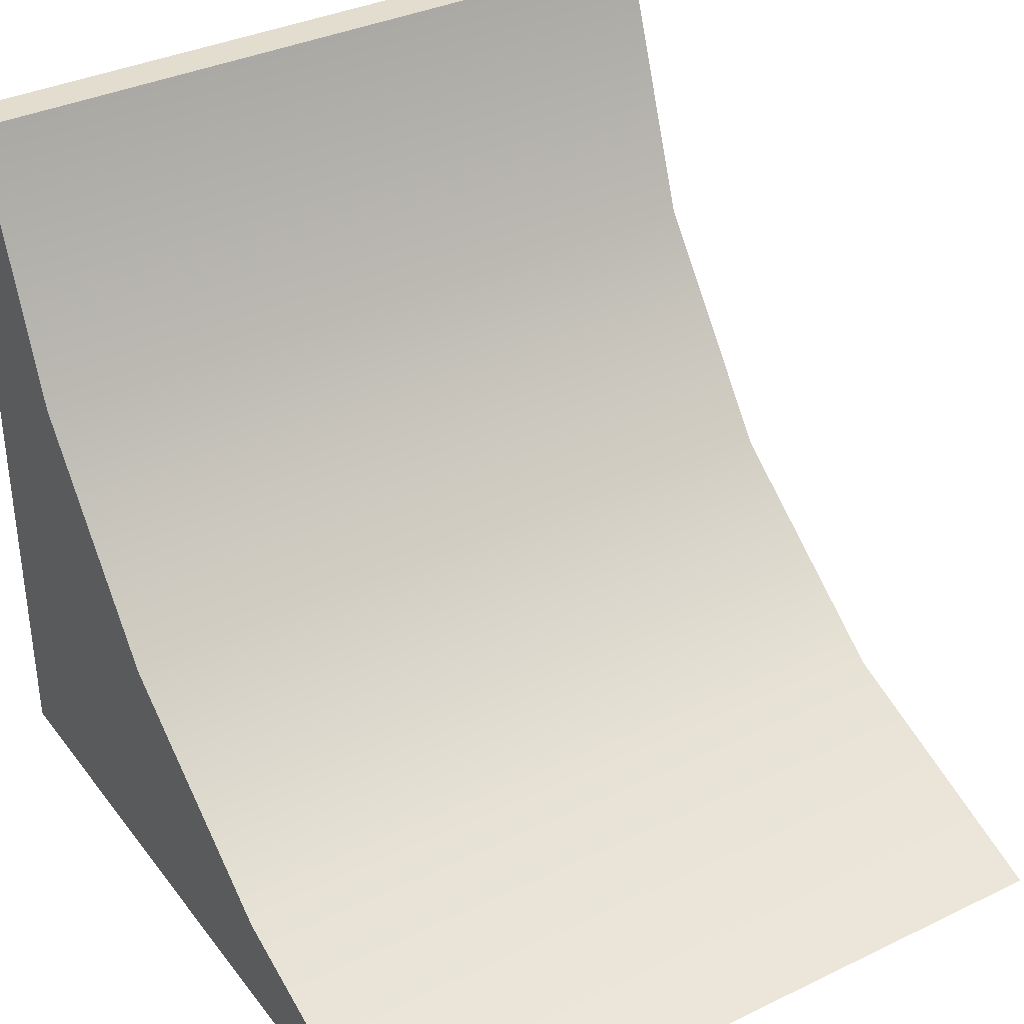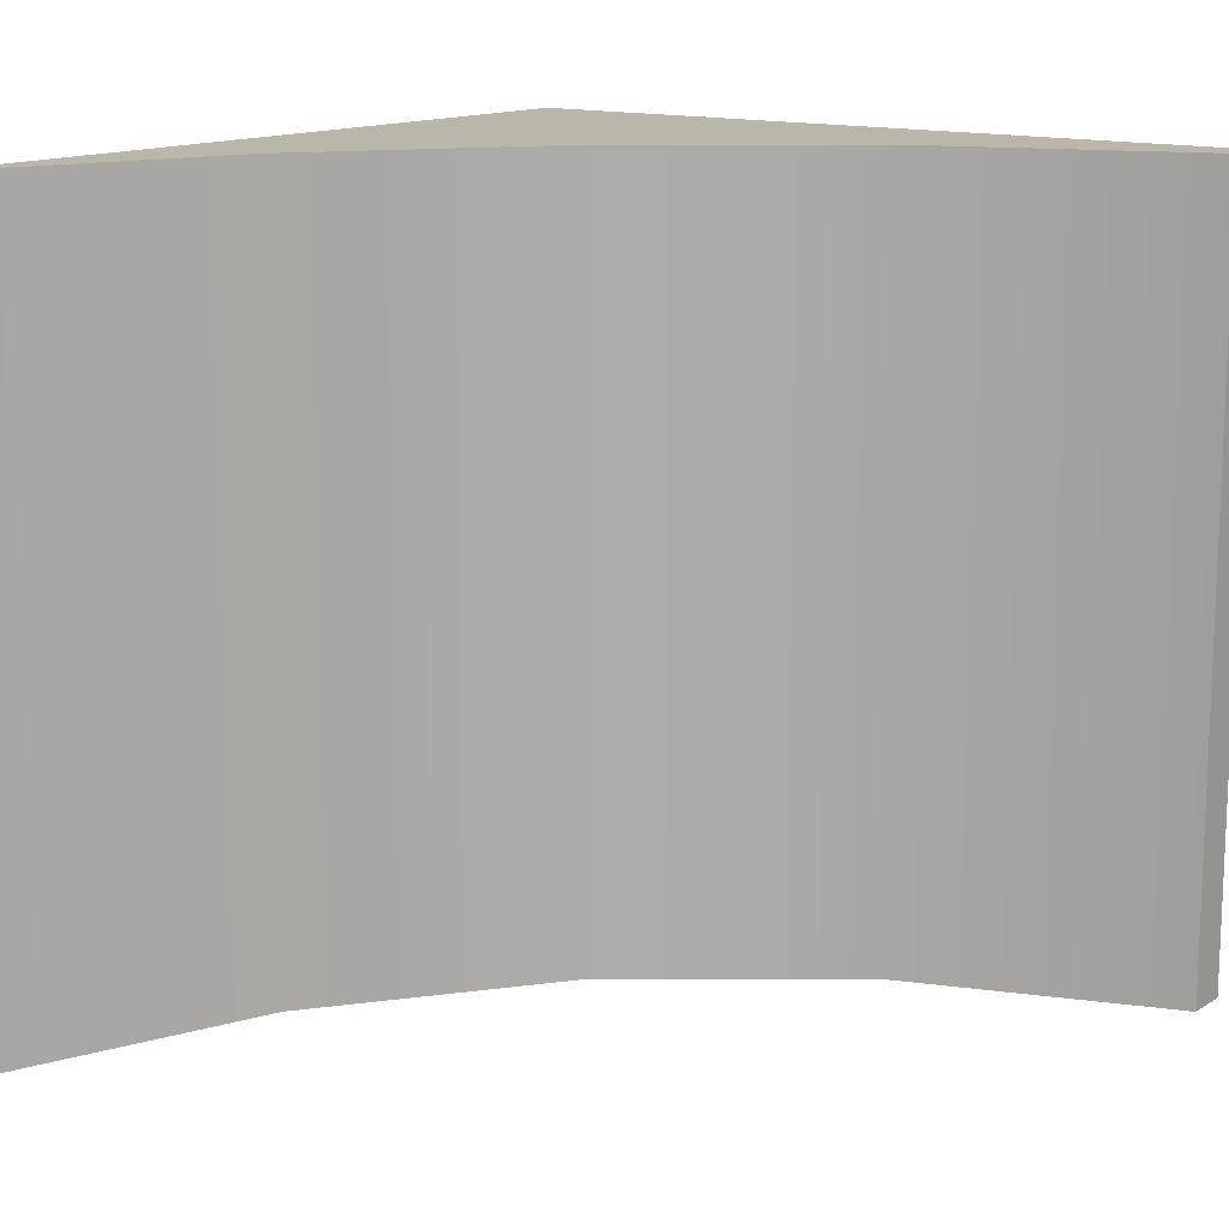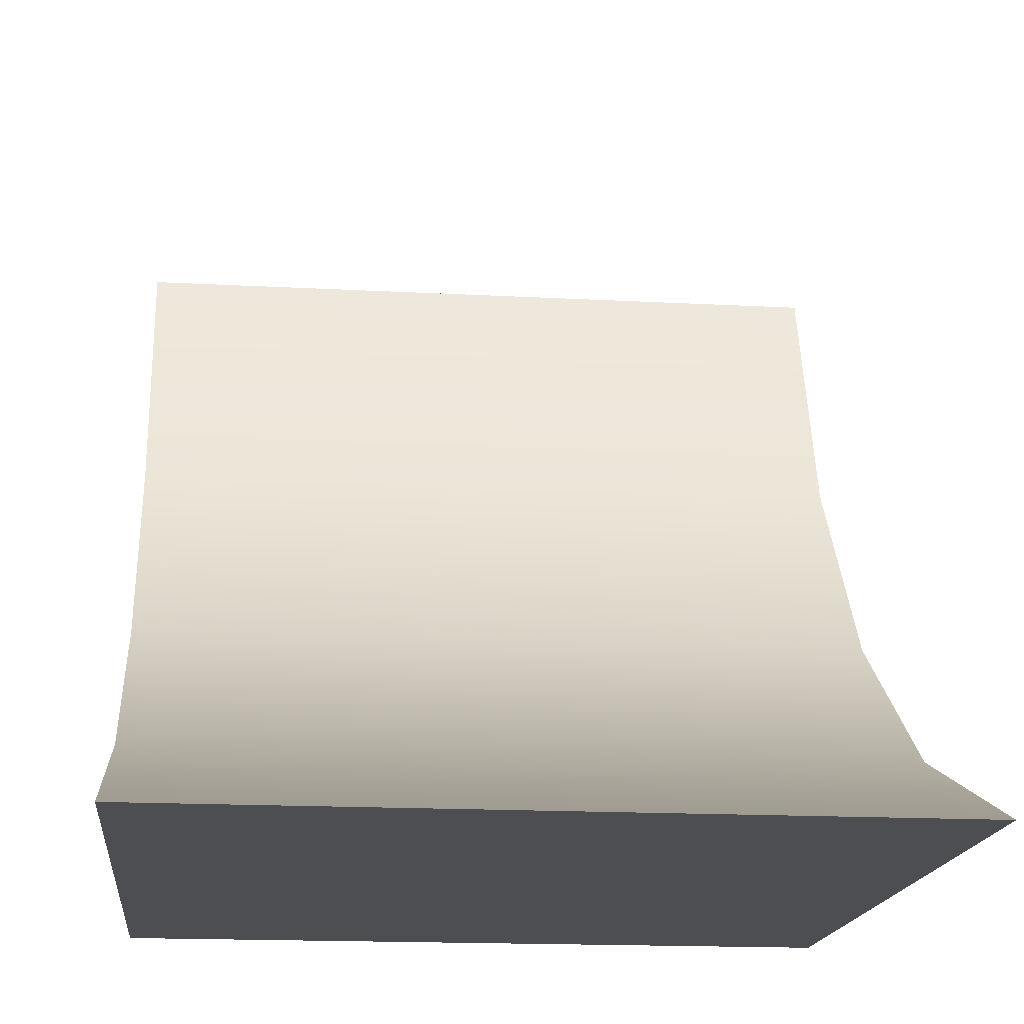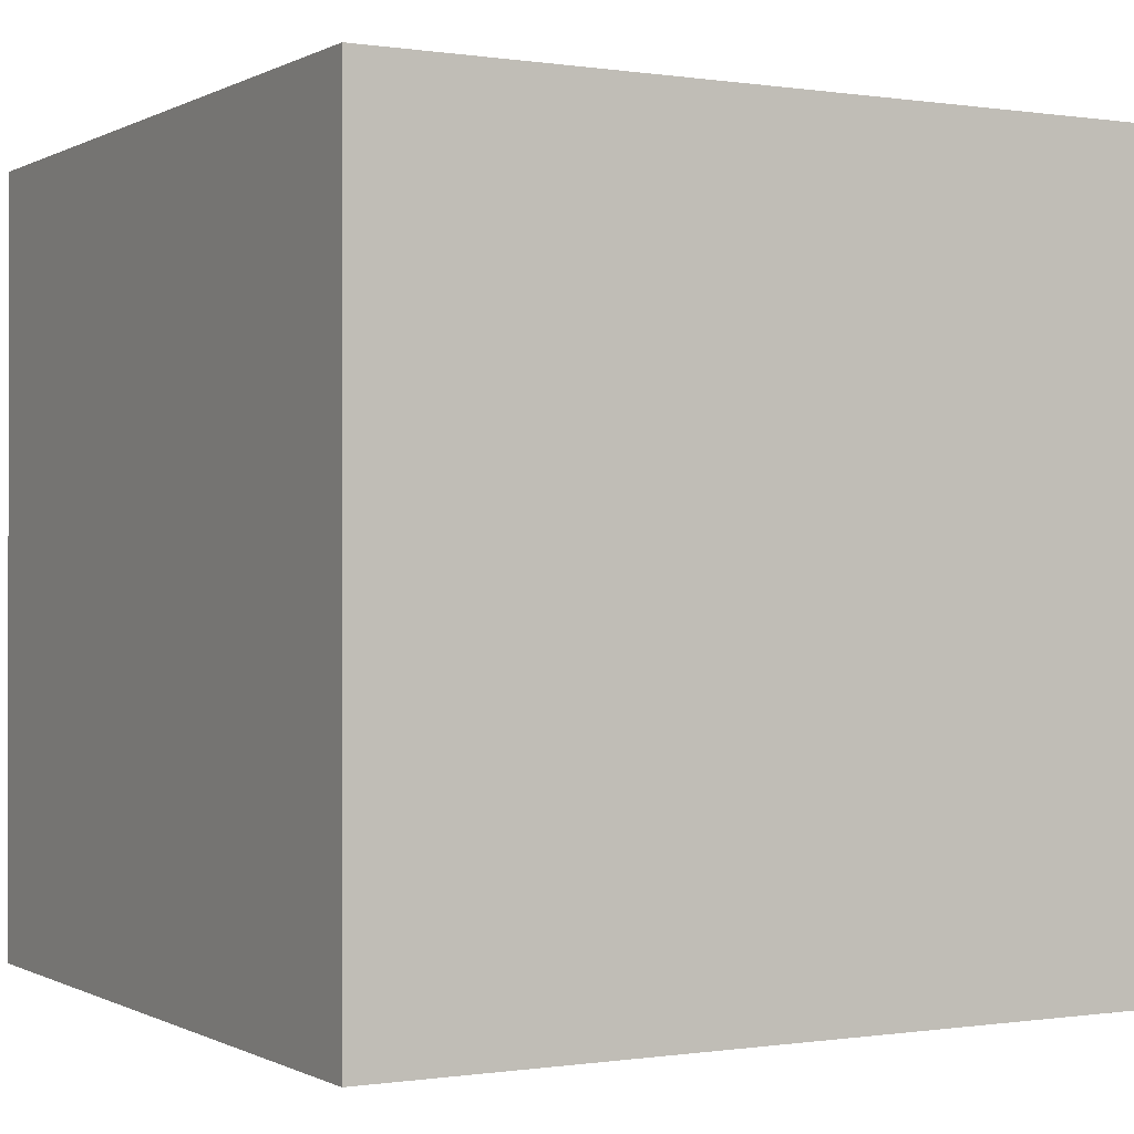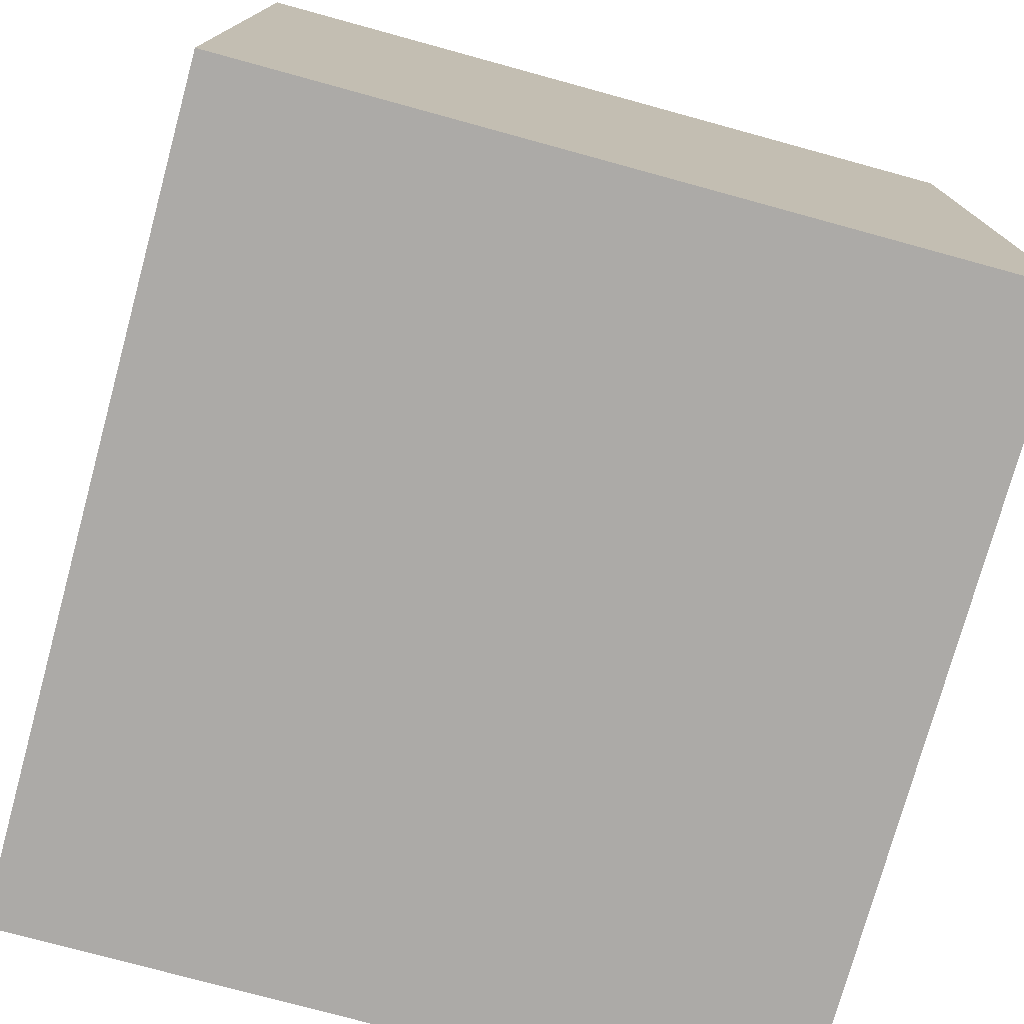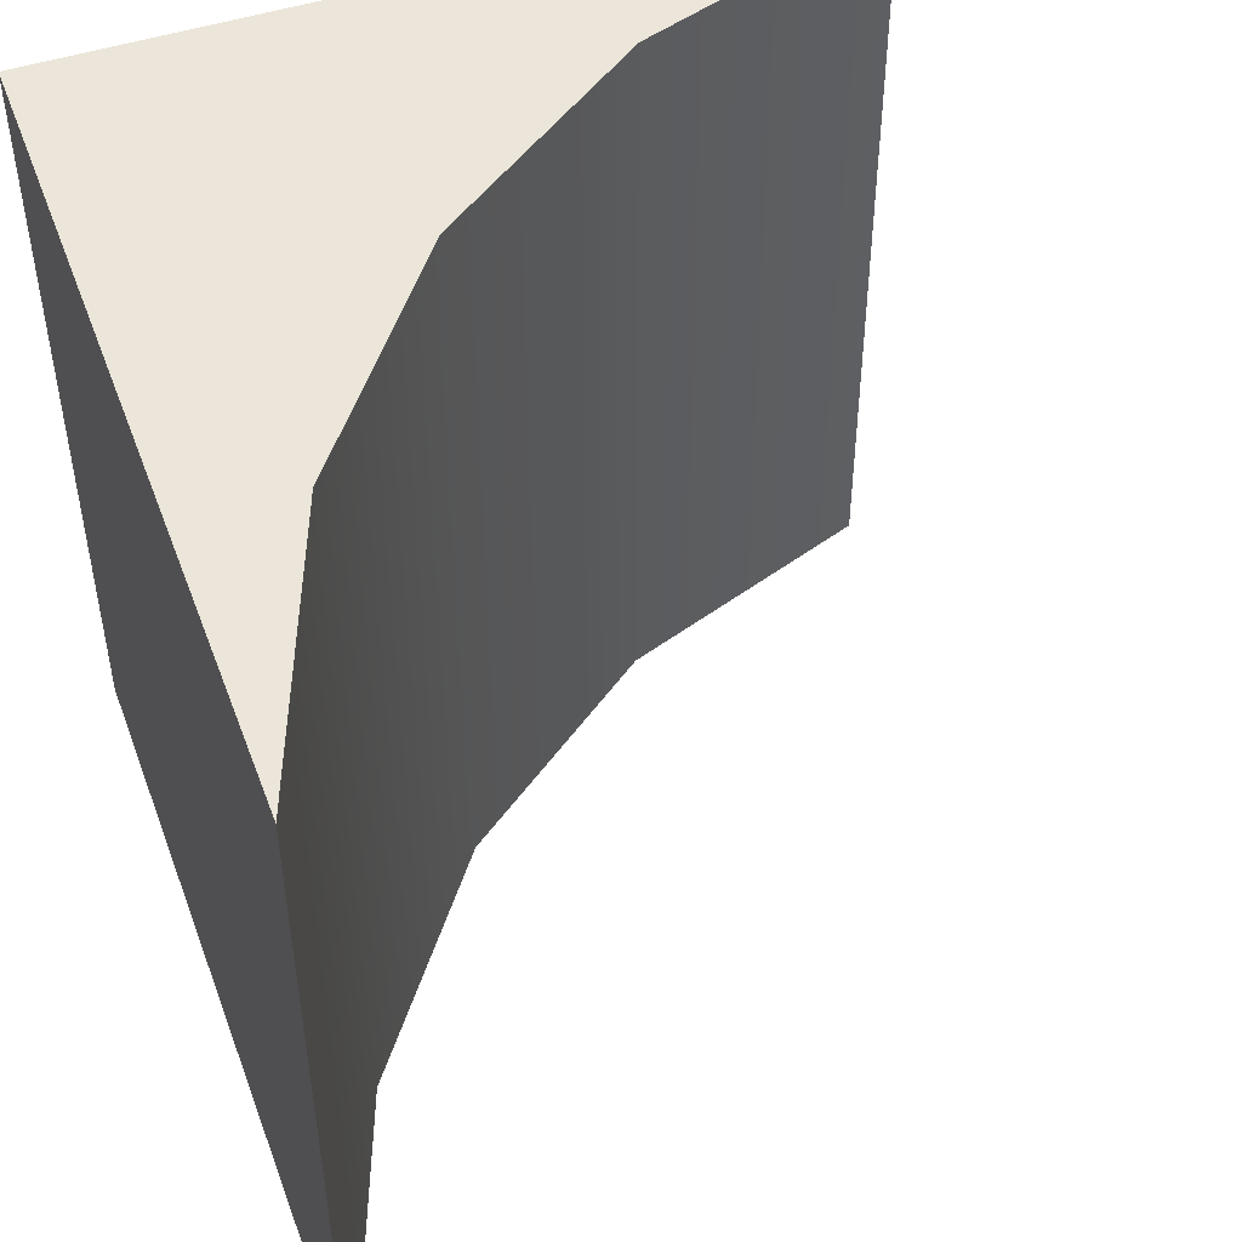
<metadata>
{"format":"obj","ext":"obj","renderer":"f3d","projection":"perspective","resolution":1024,"background":"white","views":[{"elev":35.6,"azim":57.7,"up":"+Y"},{"elev":13.8,"azim":126.5,"up":"+Z"},{"elev":-17.2,"azim":83.9,"up":"+Y"},{"elev":-0.2,"azim":-29.4,"up":"+Z"},{"elev":-76.0,"azim":-105.3,"up":"+Y"},{"elev":48.5,"azim":69.9,"up":"+Z"}]}
</metadata>
<code>
g default
v 25.52 -1e-06 12.07
v 1.386 -1e-06 12.07
v 25.52 -1e-06 -12.07
v 1.386 -1e-06 -12.07
v 9.688 8.589 -12.07
v 1.386 24.13 -12.07
v 9.688 8.589 12.07
v 1.386 24.13 12.07
v 4.445 15.61 12.07
v 4.445 15.61 -12.07
v 16.74 3.349 -12.07
v 16.74 3.349 12.07
v -1e-06 24.13 12.07
v -1e-06 -1e-06 12.07
v -1e-06 24.13 -12.07
v -1e-06 -1e-06 -12.07
g RampCurved2_Reverse
f 1 2 4 3
f 6 10 4
f 3 4 11
f 10 5 4
f 4 5 11
f 9 10 6 8
f 8 2 9
f 1 12 2
f 9 2 7
f 7 2 12
f 14 13 15 16
f 11 12 1 3
f 5 10 9 7
f 7 12 11 5
f 2 8 13 14
f 8 6 15 13
f 6 4 16 15
f 4 2 14 16

</code>
